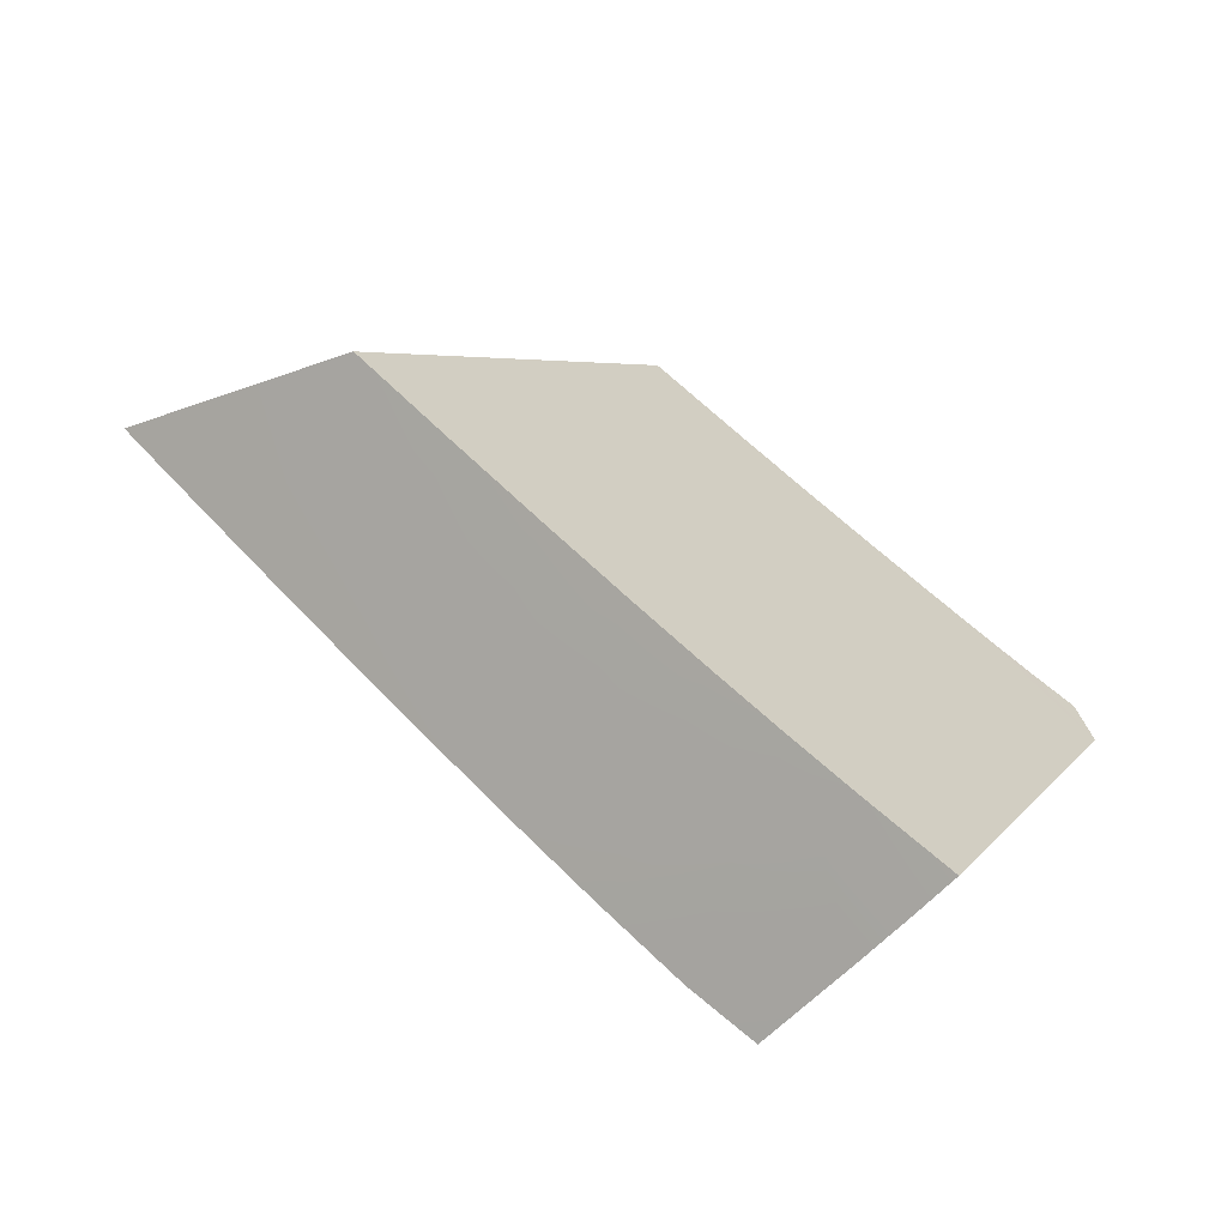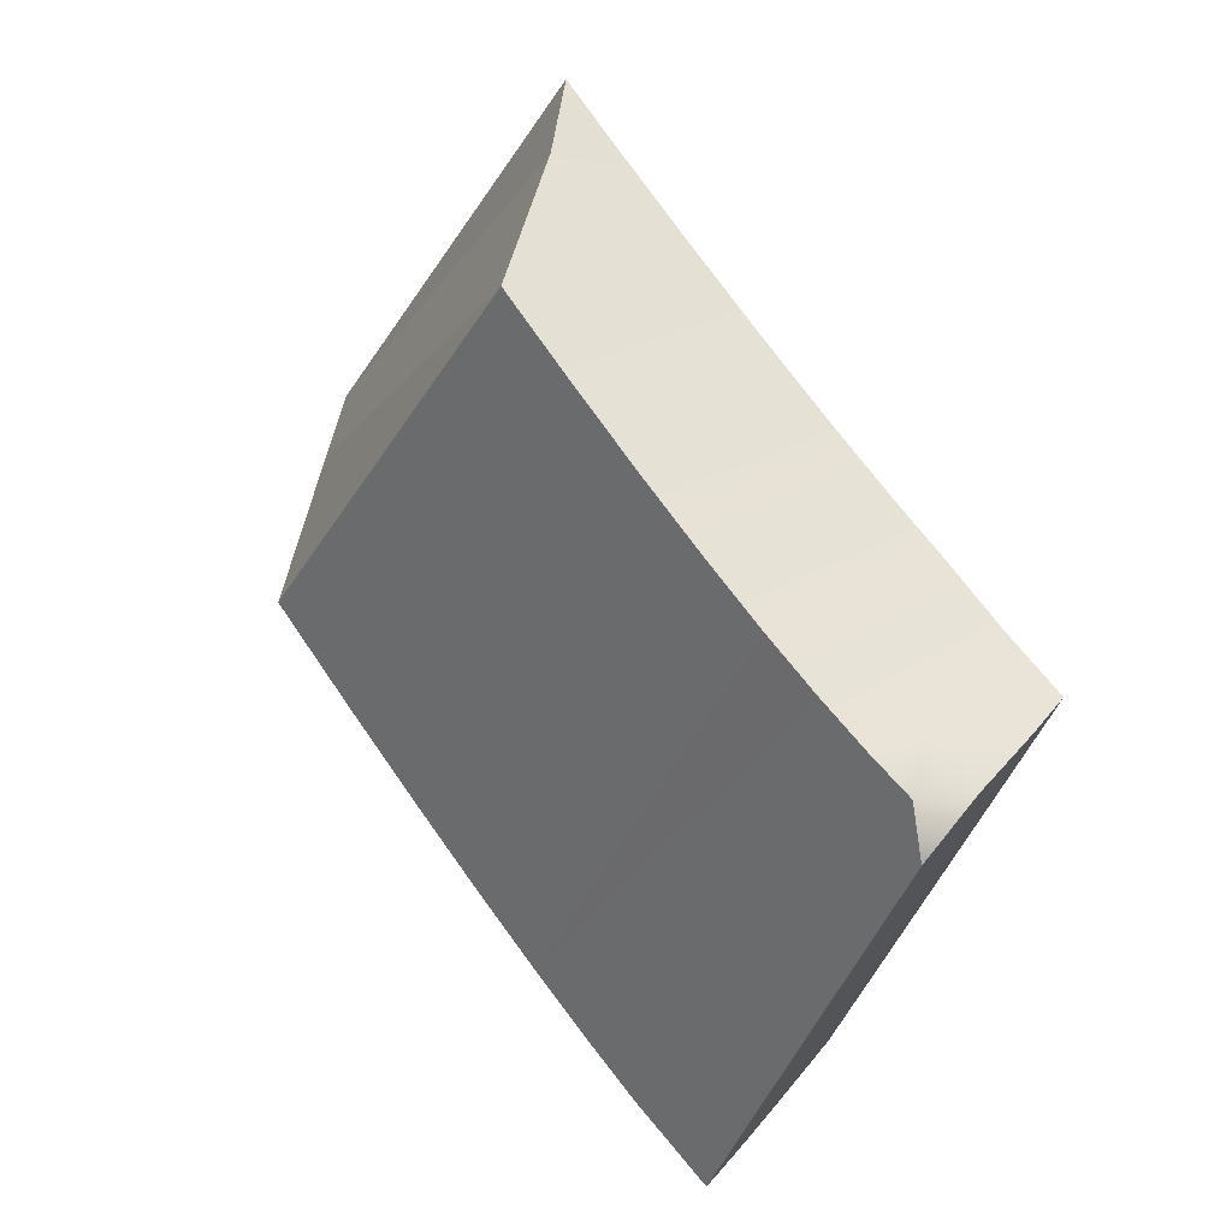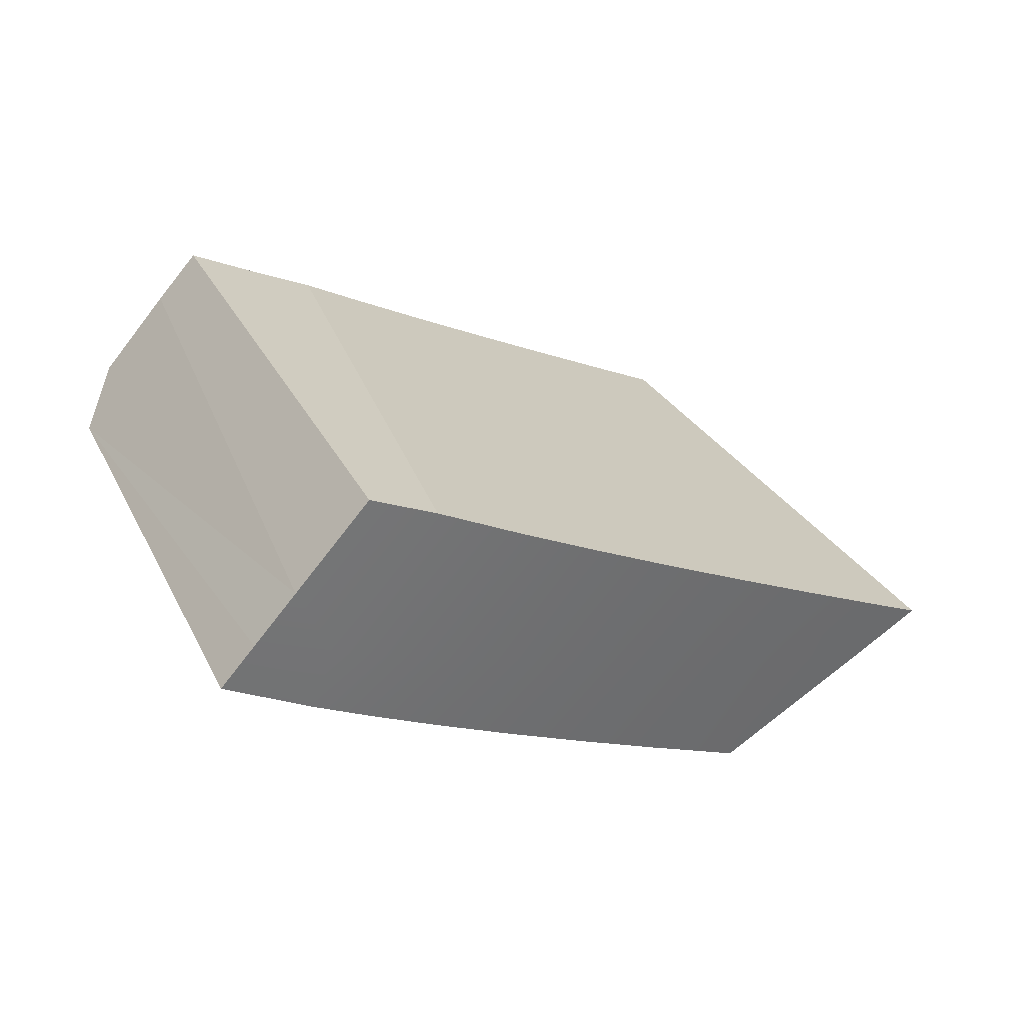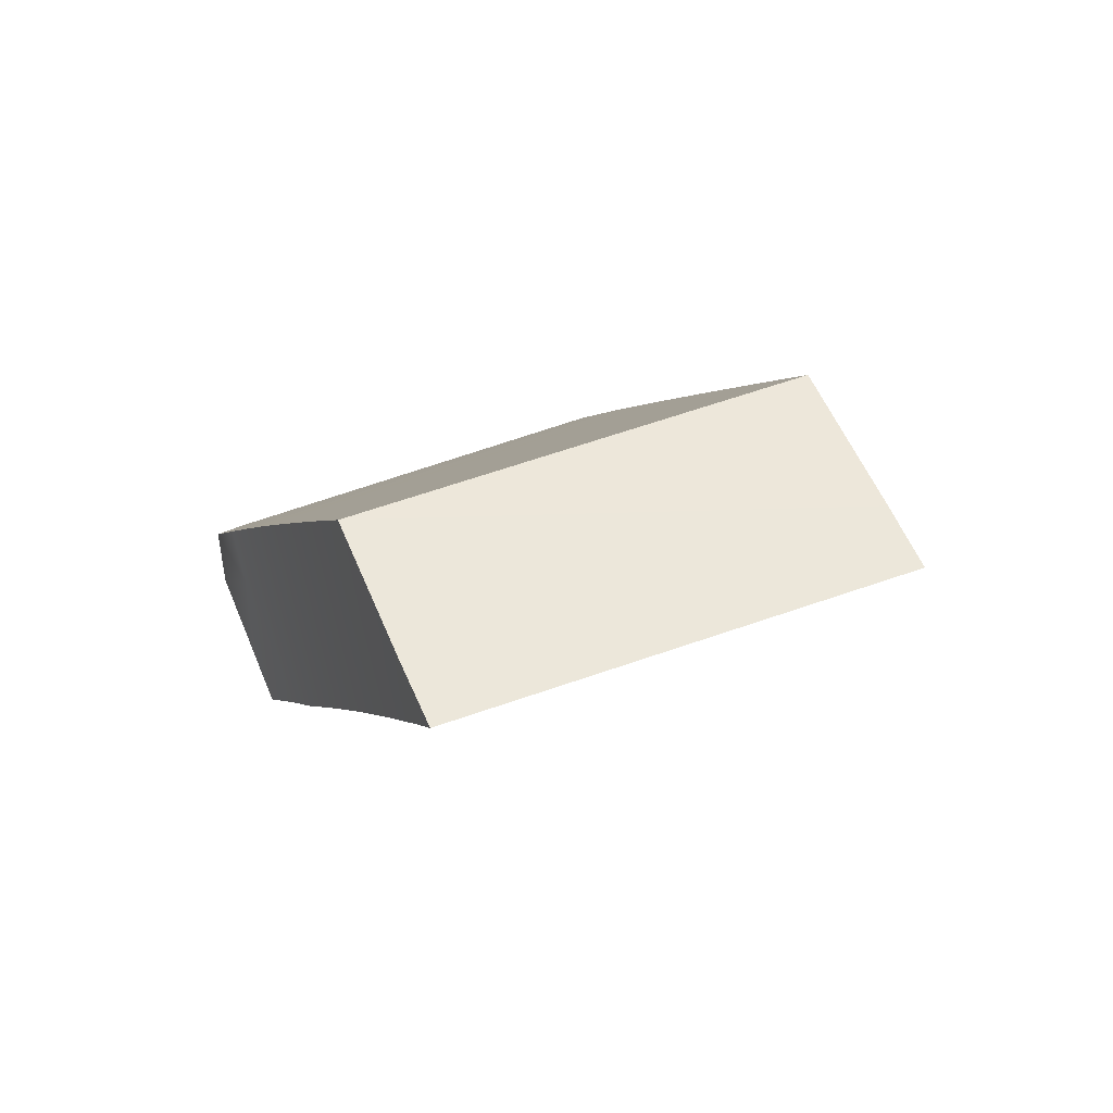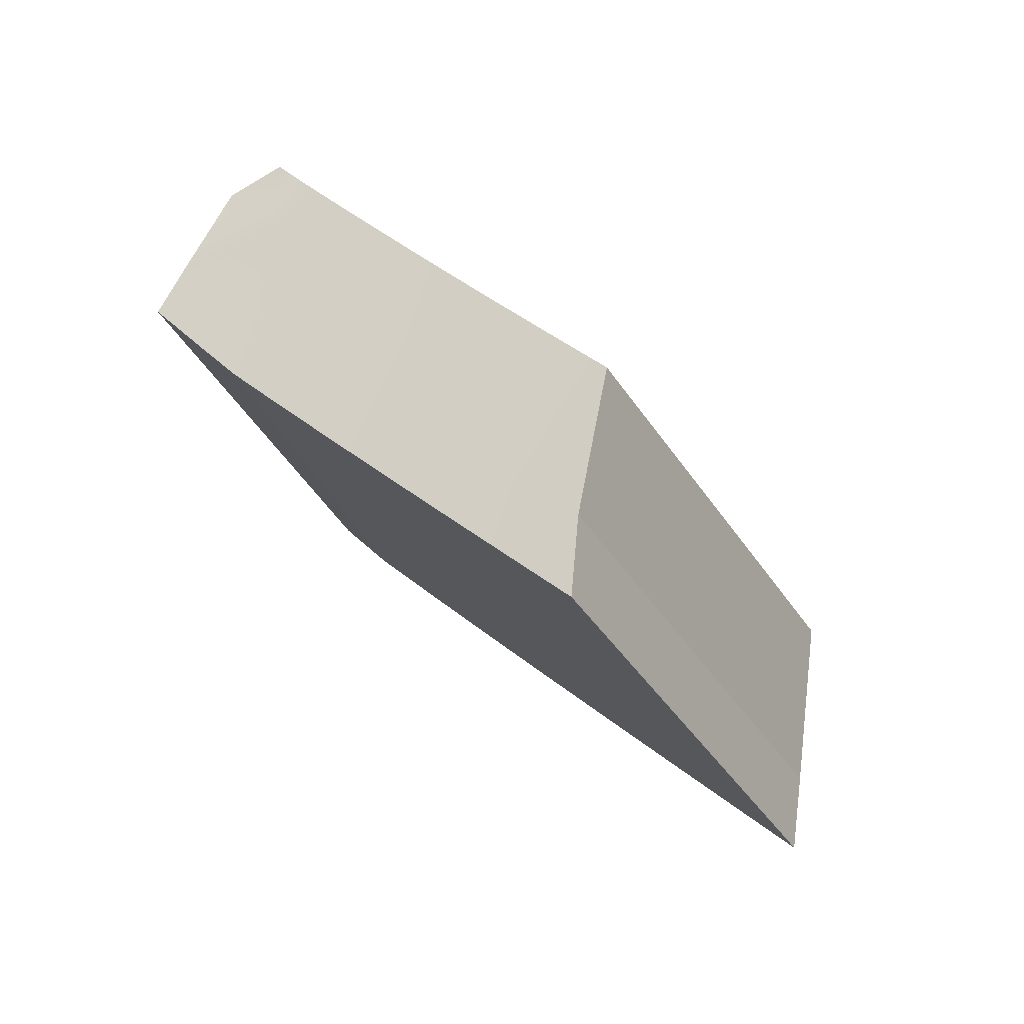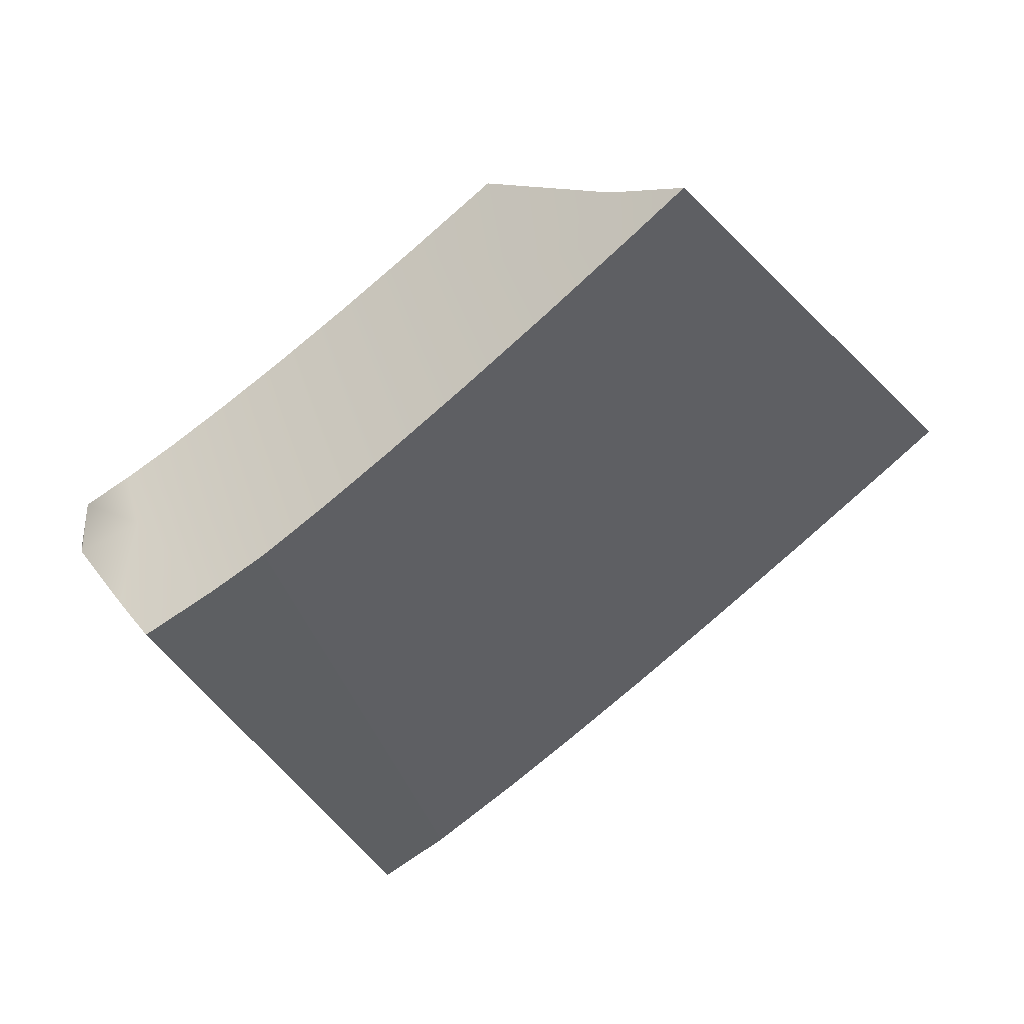
<metadata>
{"format":"obj","ext":"obj","renderer":"f3d","projection":"perspective","resolution":1024,"background":"white","views":[{"elev":-65.0,"azim":168.2,"up":"+Z"},{"elev":29.5,"azim":-116.9,"up":"+Z"},{"elev":-69.7,"azim":-7.7,"up":"+Z"},{"elev":15.8,"azim":34.0,"up":"+Y"},{"elev":79.9,"azim":59.7,"up":"+Z"},{"elev":43.2,"azim":-2.0,"up":"+Z"}]}
</metadata>
<code>
o TeapotHandle_cell.044_TeapotHandle_cell.043
v -0.1857 -1.308 0.07228
v -0.1807 -1.307 0.07506
v -0.1752 -1.306 0.07843
v -0.1691 -1.305 0.08242
v -0.1623 -1.304 0.08709
v -0.1549 -1.302 0.09245
v -0.1468 -1.301 0.09857
v -0.1379 -1.299 0.1055
v -0.1635 -1.3 0.0254
v -0.1577 -1.298 0.02898
v -0.1512 -1.297 0.03322
v -0.144 -1.296 0.03818
v -0.1361 -1.294 0.04389
v -0.1275 -1.293 0.05038
v -0.118 -1.291 0.05772
v -0.1077 -1.289 0.06593
v -0.1925 -1.304 0.06513
v -0.1314 -1.304 0.1092
v -0.1493 -1.289 0.09968
v -0.1362 -1.306 0.1051
v -0.1447 -1.309 0.09808
v -0.1062 -1.295 0.06556
v -0.1021 -1.294 0.06912
v -0.1207 -1.279 0.05888
v -0.116 -1.299 0.05724
v -0.1298 -1.282 0.05142
v -0.125 -1.302 0.0498
v -0.1333 -1.305 0.04321
v -0.1382 -1.285 0.0448
v -0.1459 -1.287 0.03899
v -0.1528 -1.29 0.03394
v -0.1591 -1.292 0.02961
v -0.1648 -1.294 0.02596
v -0.1572 -1.292 0.09345
v -0.1644 -1.294 0.08799
v -0.1709 -1.297 0.08324
v -0.1769 -1.299 0.07916
v -0.1409 -1.308 0.03743
v -0.1477 -1.311 0.0324
v -0.1557 -1.314 0.02693
v -0.1525 -1.312 0.09188
v -0.1596 -1.314 0.08644
v -0.1661 -1.317 0.08171
v -0.172 -1.319 0.0776
v -0.173 -1.297 0.02129
v -0.1704 -1.301 0.0216
v -0.1822 -1.3 0.07572
v -0.187 -1.302 0.07287
v -0.1913 -1.304 0.07058
v -0.1915 -1.31 0.06943
v -0.1674 -1.306 0.0221
v -0.1619 -1.315 0.02314
v -0.1773 -1.321 0.07425
v -0.1839 -1.323 0.07054
v -0.1868 -1.318 0.07005
v -0.1362 -1.306 0.1051
v -0.1314 -1.304 0.1092
v -0.1447 -1.309 0.09808
v -0.1062 -1.295 0.06556
v -0.1021 -1.294 0.06912
v -0.116 -1.299 0.05724
v -0.1207 -1.279 0.05888
v -0.1298 -1.282 0.05142
v -0.125 -1.302 0.0498
v -0.1333 -1.305 0.04321
v -0.1382 -1.285 0.0448
v -0.1459 -1.287 0.03899
v -0.1528 -1.29 0.03394
v -0.1591 -1.292 0.02961
v -0.1572 -1.292 0.09345
v -0.1493 -1.289 0.09968
v -0.1644 -1.294 0.08799
v -0.1709 -1.297 0.08324
v -0.1769 -1.299 0.07916
v -0.1409 -1.308 0.03743
v -0.1525 -1.312 0.09188
v -0.1477 -1.311 0.0324
v -0.1596 -1.314 0.08644
v -0.1661 -1.317 0.08171
v -0.1773 -1.321 0.07425
v -0.172 -1.319 0.0776
v -0.1704 -1.301 0.0216
v -0.173 -1.297 0.02129
v -0.187 -1.302 0.07287
v -0.1822 -1.3 0.07572
v -0.1913 -1.304 0.07058
v -0.1674 -1.306 0.0221
v -0.1619 -1.315 0.02314
v -0.1868 -1.318 0.07005
v -0.1839 -1.323 0.07054
v -0.1379 -1.299 0.1055
v -0.1077 -1.289 0.06593
v -0.1648 -1.294 0.02596
v -0.1557 -1.314 0.02693
v -0.1925 -1.304 0.06513
v -0.1915 -1.31 0.06943
f 47 33 95
f 55 52 54
f 42 27 41
f 95 46 51
f 29 30 36
f 54 52 94
f 16 19 8
f 45 95 33
f 48 47 95
f 95 49 48
f 55 51 52
f 23 18 20
f 23 20 22
f 25 22 21
f 28 42 43
f 39 38 44
f 44 94 39
f 43 44 38
f 38 28 43
f 22 20 21
f 25 21 41
f 28 27 42
f 25 41 27
f 51 55 95
f 50 95 55
f 45 46 95
f 33 47 32
f 47 31 32
f 31 47 37
f 29 36 35
f 24 26 34
f 34 19 24
f 37 30 31
f 35 34 26
f 26 29 35
f 37 36 30
f 94 44 53
f 53 54 94
f 18 23 8
f 16 24 19
f 8 23 16
f 89 1 96
f 1 80 2
f 2 81 3
f 3 79 4
f 4 78 5
f 5 76 6
f 6 58 7
f 7 56 91
f 91 56 57
f 9 87 82
f 9 40 88
f 10 77 40
f 11 75 77
f 12 65 75
f 13 64 65
f 14 61 64
f 15 59 61
f 92 60 59
f 73 5 72
f 86 17 96
f 91 71 7
f 67 13 12
f 93 82 83
f 74 4 73
f 70 7 71
f 72 6 70
f 69 11 10
f 84 2 85
f 66 14 13
f 86 1 84
f 62 92 15
f 68 12 11
f 63 15 14
f 85 3 74
f 93 10 9
f 89 90 1
f 1 90 80
f 2 80 81
f 3 81 79
f 4 79 78
f 5 78 76
f 6 76 58
f 7 58 56
f 9 88 87
f 9 10 40
f 10 11 77
f 11 12 75
f 12 13 65
f 13 14 64
f 14 15 61
f 15 92 59
f 73 4 5
f 67 66 13
f 93 9 82
f 74 3 4
f 70 6 7
f 72 5 6
f 69 68 11
f 84 1 2
f 66 63 14
f 86 96 1
f 68 67 12
f 63 62 15
f 85 2 3
f 93 69 10

</code>
